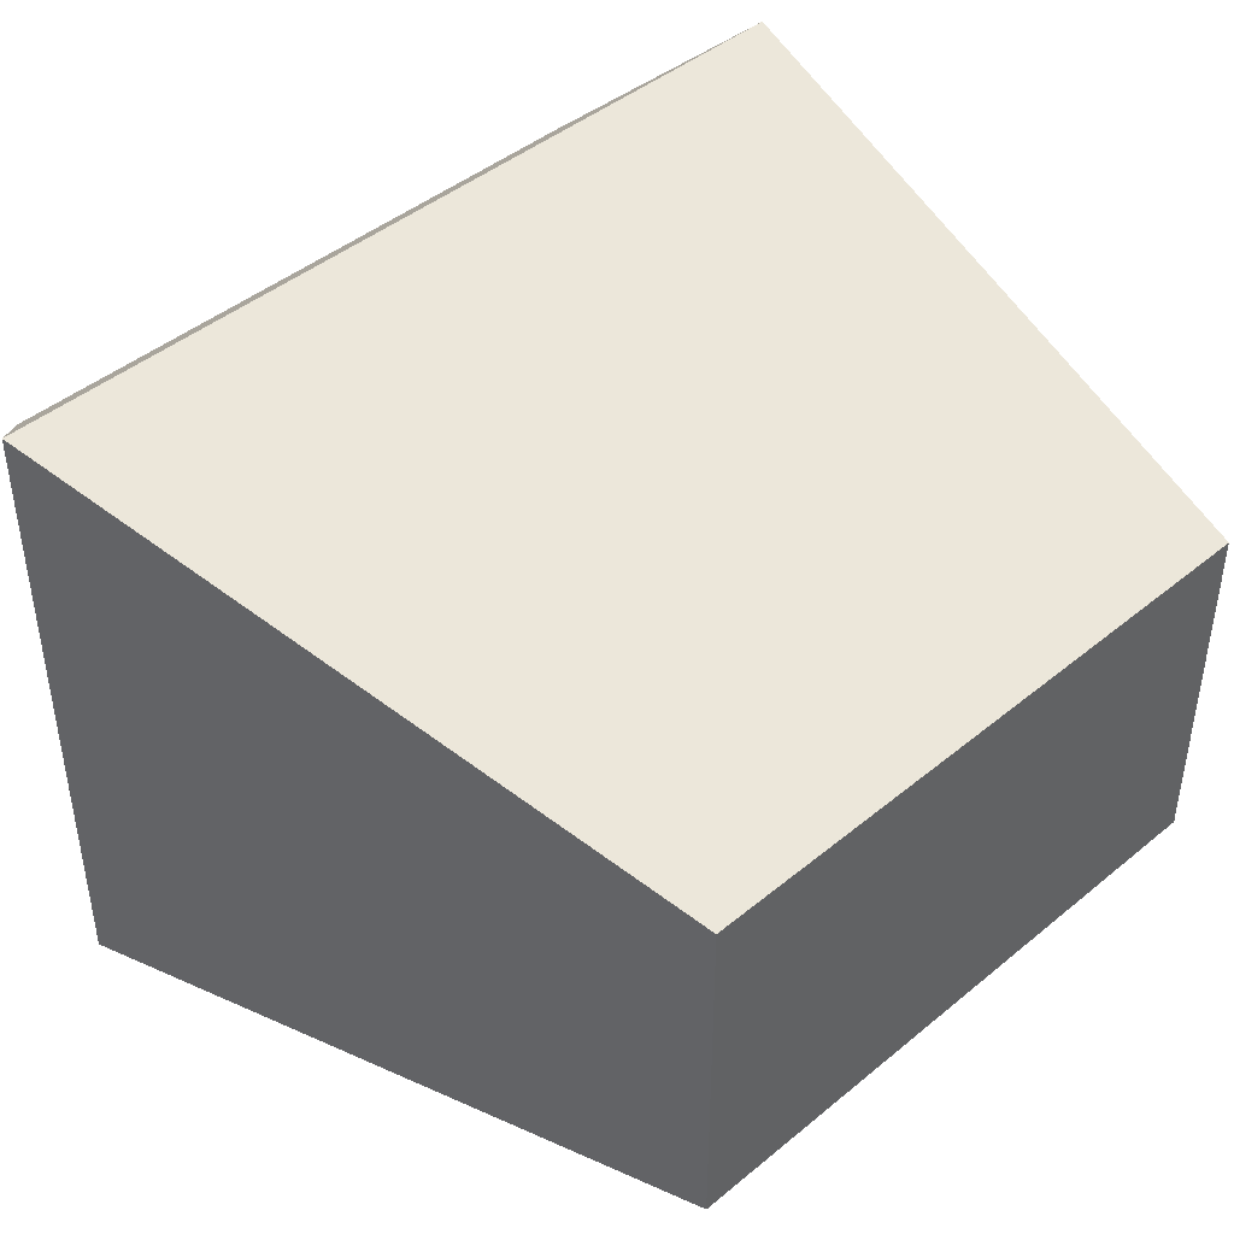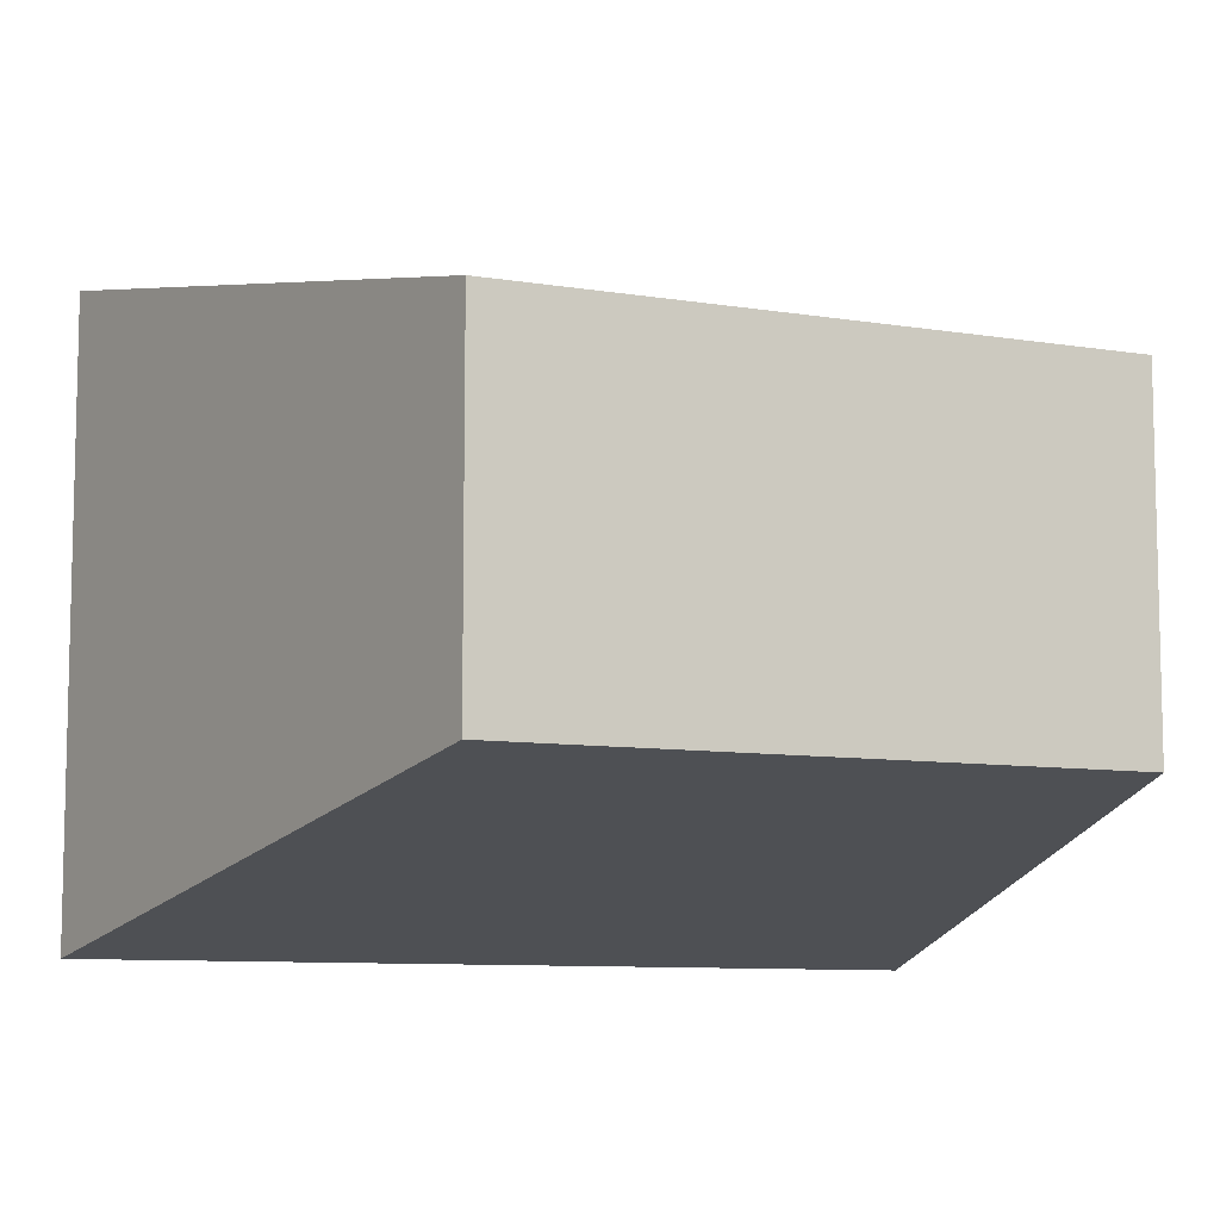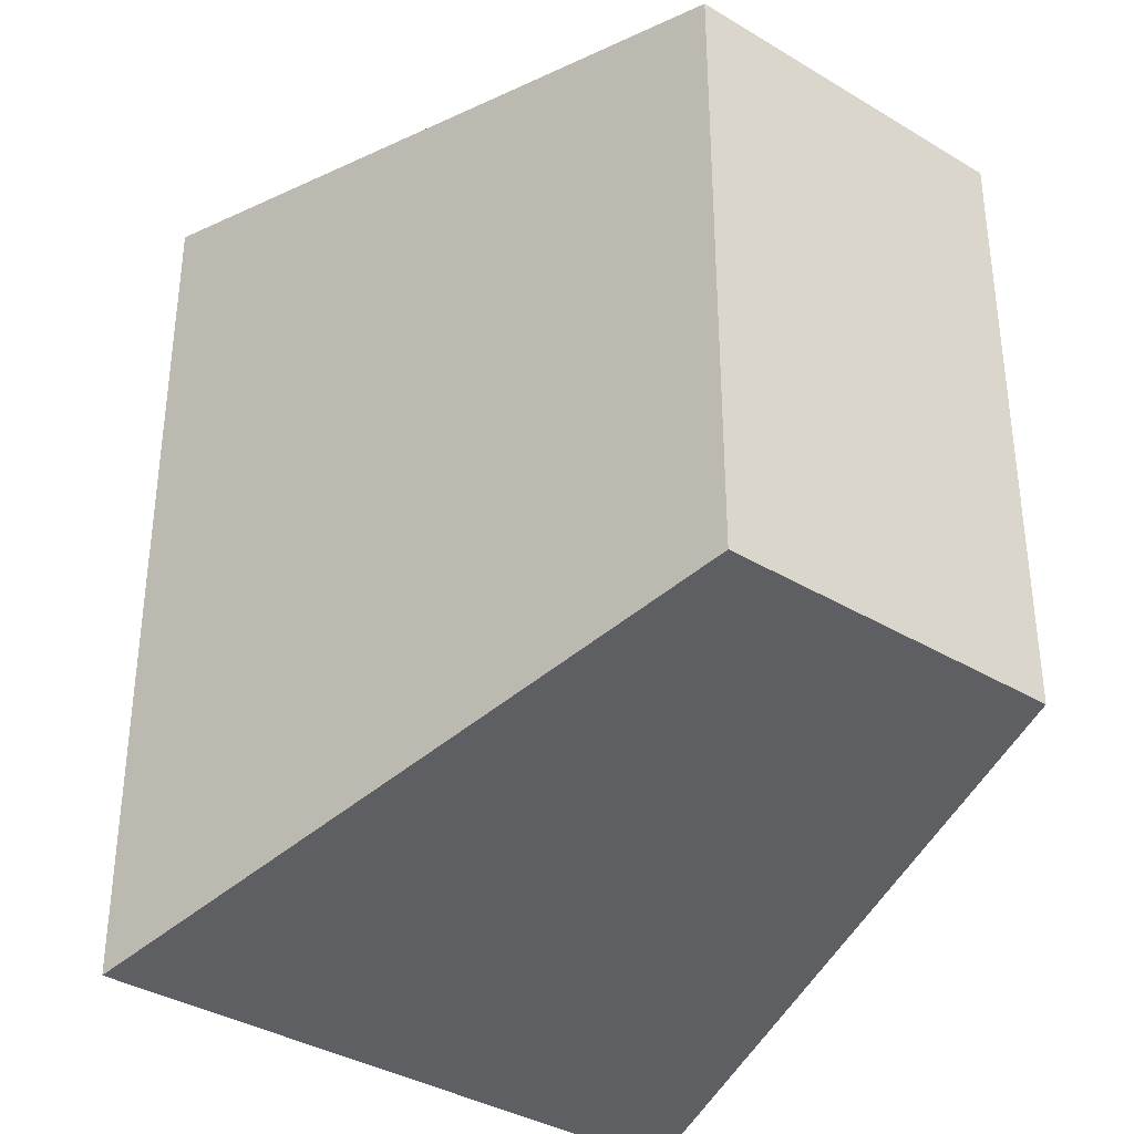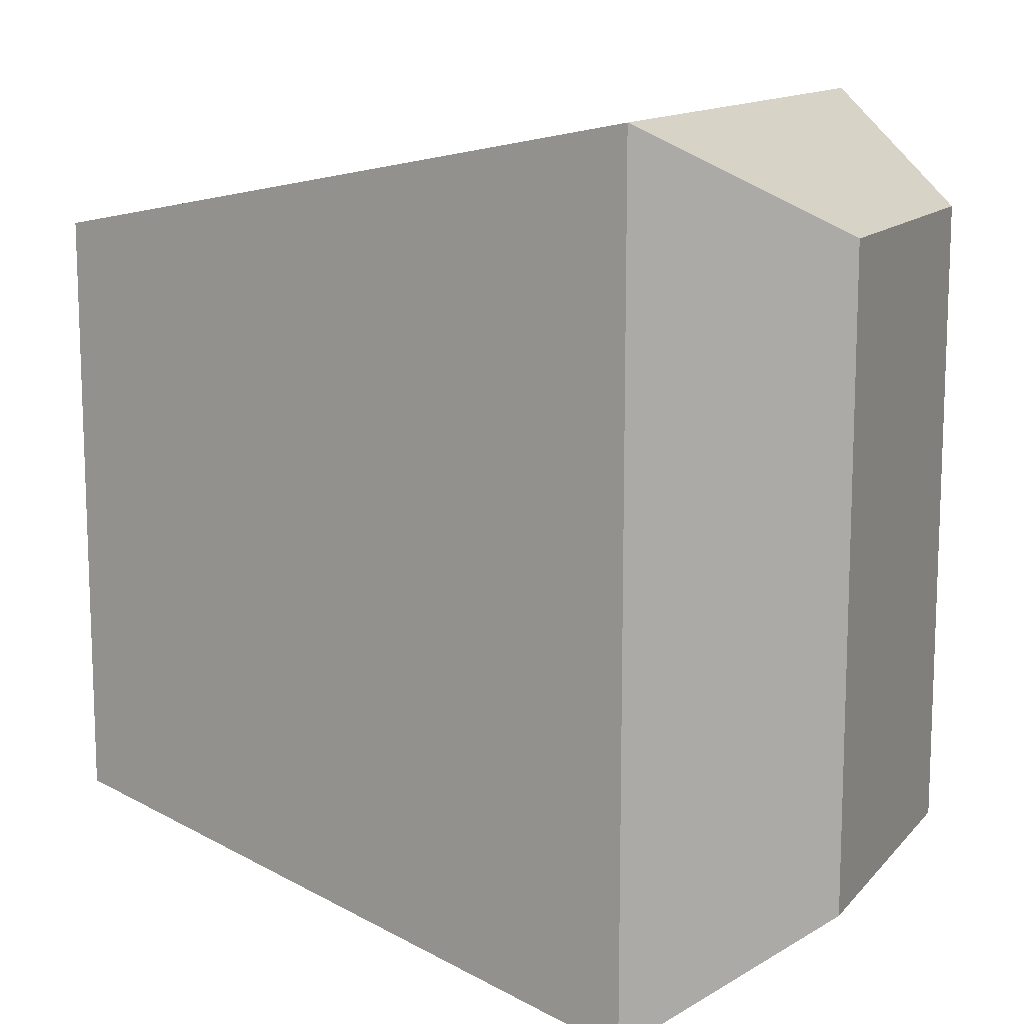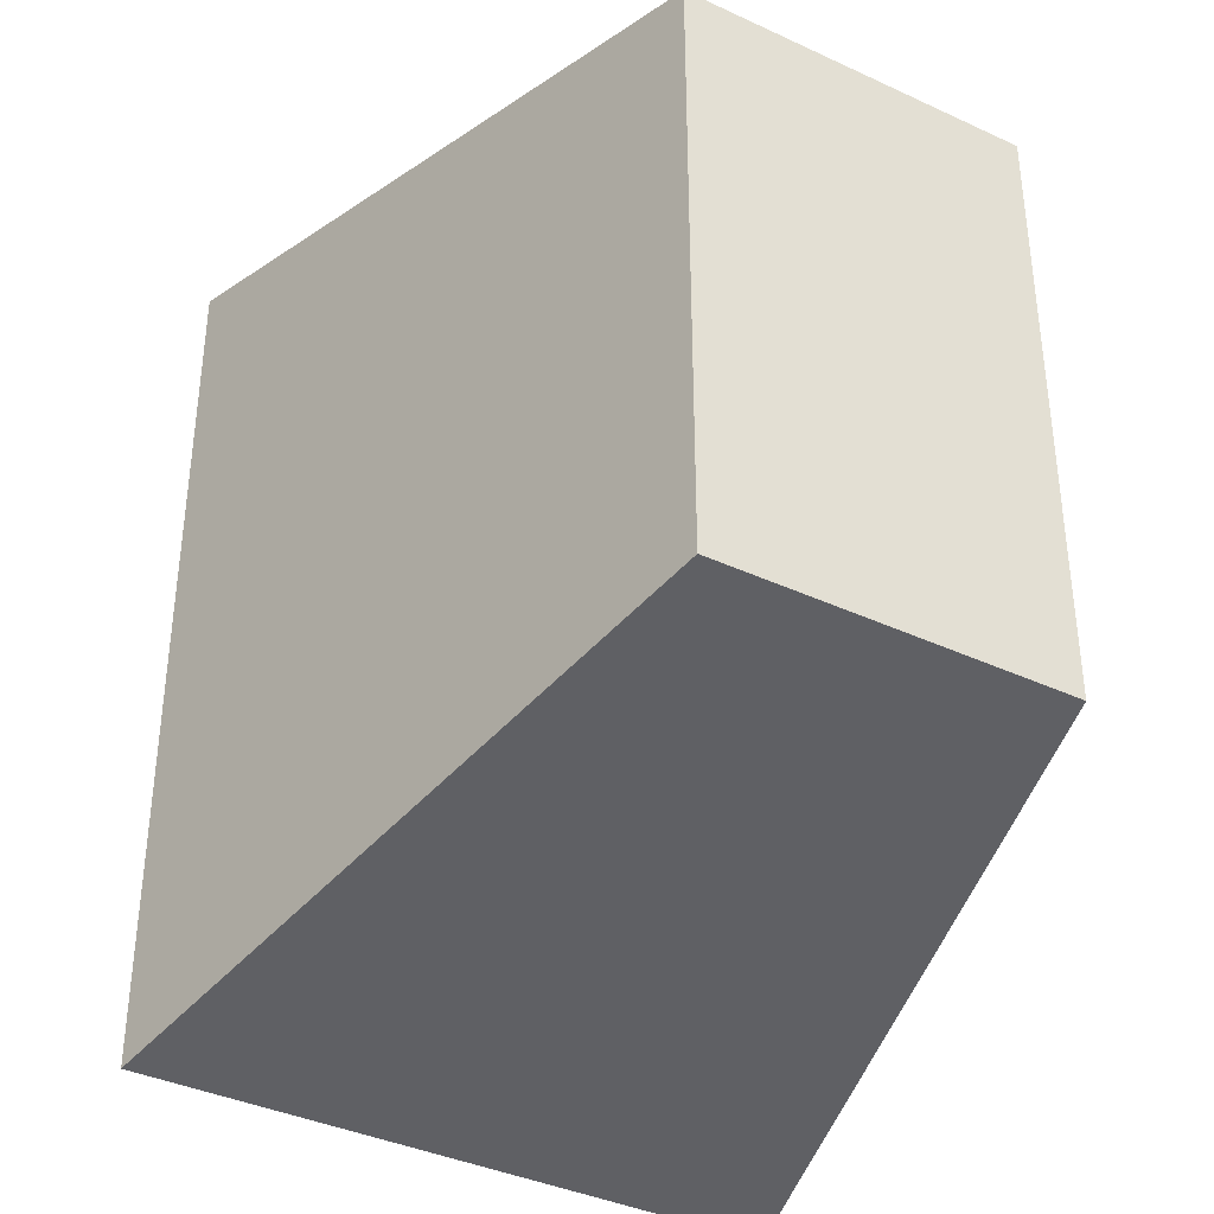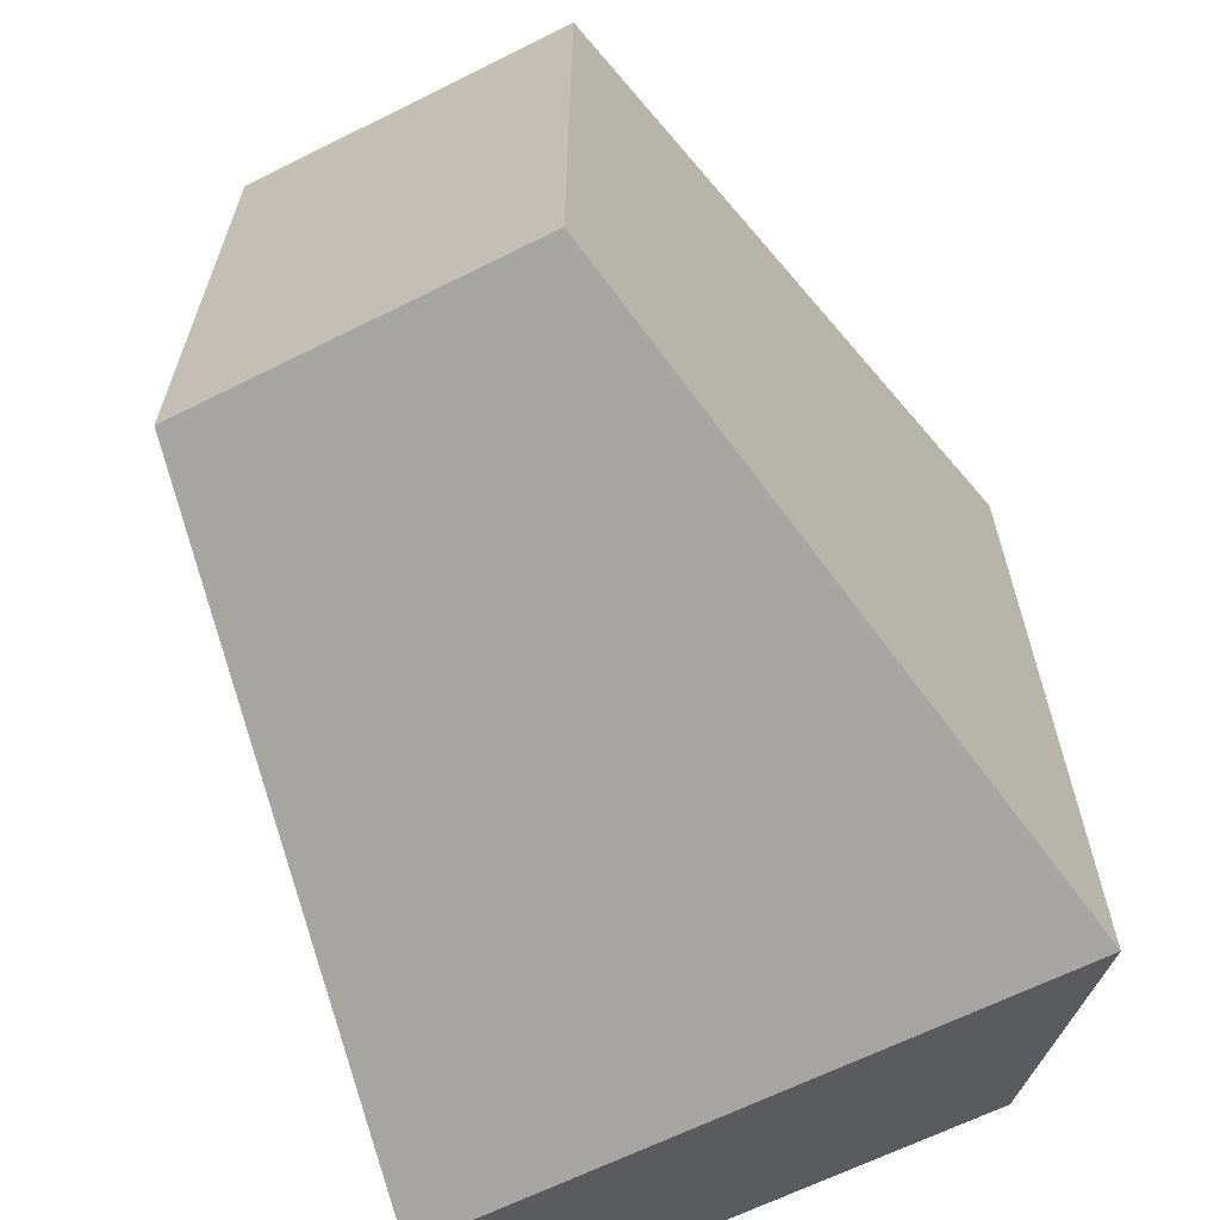
<metadata>
{"format":"obj","ext":"obj","renderer":"f3d","projection":"perspective","resolution":1024,"background":"white","views":[{"elev":44.0,"azim":46.0,"up":"+Y"},{"elev":-8.8,"azim":66.0,"up":"+Y"},{"elev":-36.3,"azim":51.8,"up":"+Z"},{"elev":12.7,"azim":-155.5,"up":"+Z"},{"elev":-38.1,"azim":59.4,"up":"+Z"},{"elev":-64.8,"azim":116.7,"up":"+Z"}]}
</metadata>
<code>
o Arm_L
v -1.633 0.07462 0.1309
v -1.633 0.07462 -0.1309
v -1.633 -0.07462 0.1309
v -1.633 -0.07462 -0.1309
v -1.994 0.06972 0.1402
v -1.922 0.1345 0.1868
v -1.994 0.06972 -0.1402
v -1.922 0.1345 -0.1868
v -1.994 -0.06972 0.1402
v -1.922 -0.1345 0.1868
v -1.994 -0.06972 -0.1402
v -1.922 -0.1345 -0.1868
f 9 7 11
f 3 12 4
f 2 6 1
f 1 4 2
f 4 8 2
f 6 7 5
f 7 12 11
f 12 9 11
f 10 5 9
f 1 10 3
f 9 5 7
f 3 10 12
f 2 8 6
f 1 3 4
f 4 12 8
f 6 8 7
f 7 8 12
f 12 10 9
f 10 6 5
f 1 6 10

</code>
